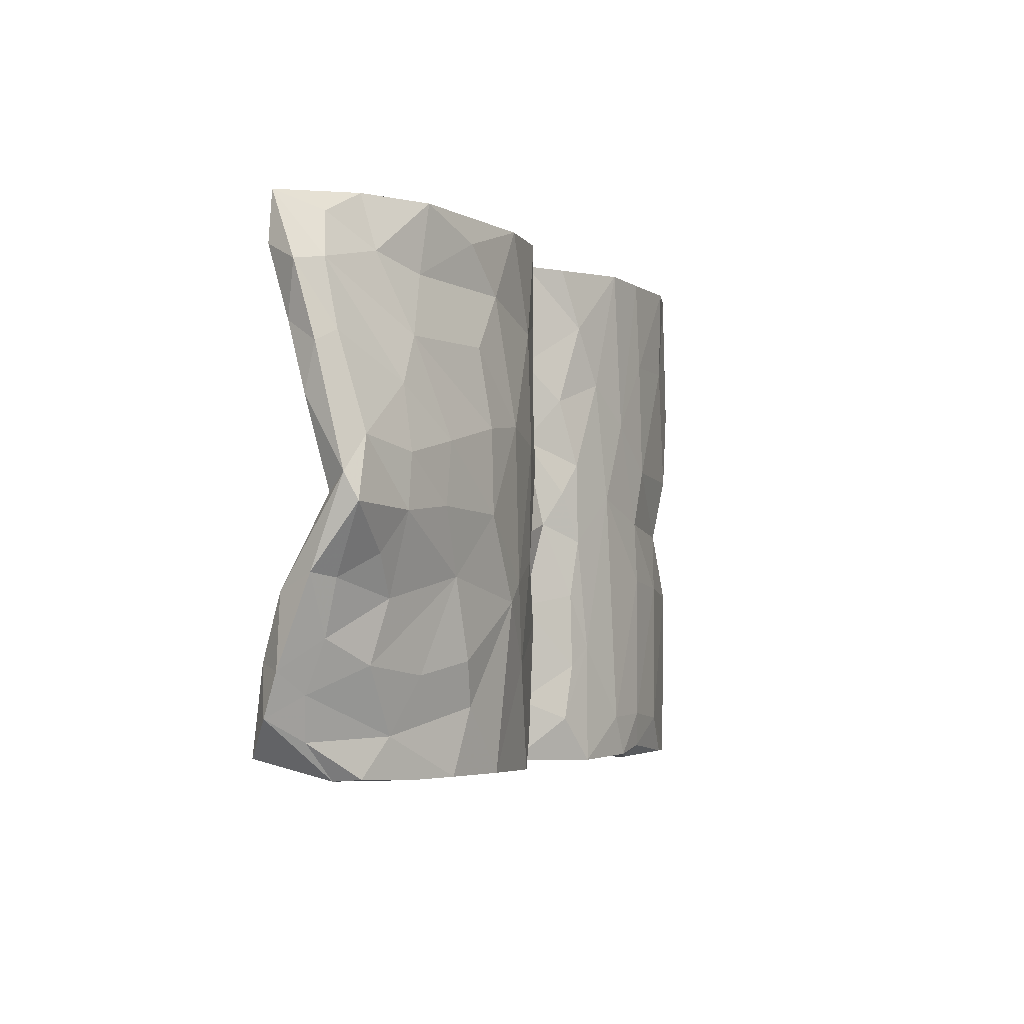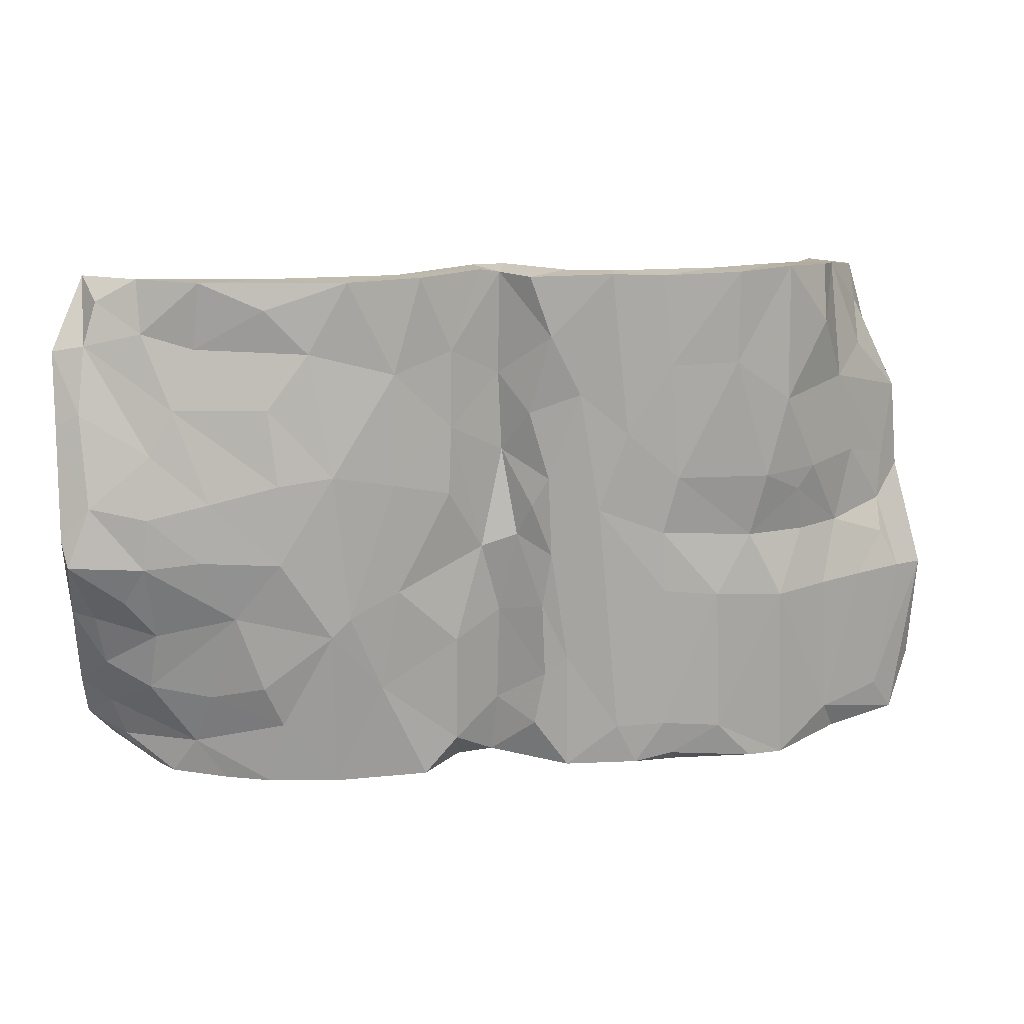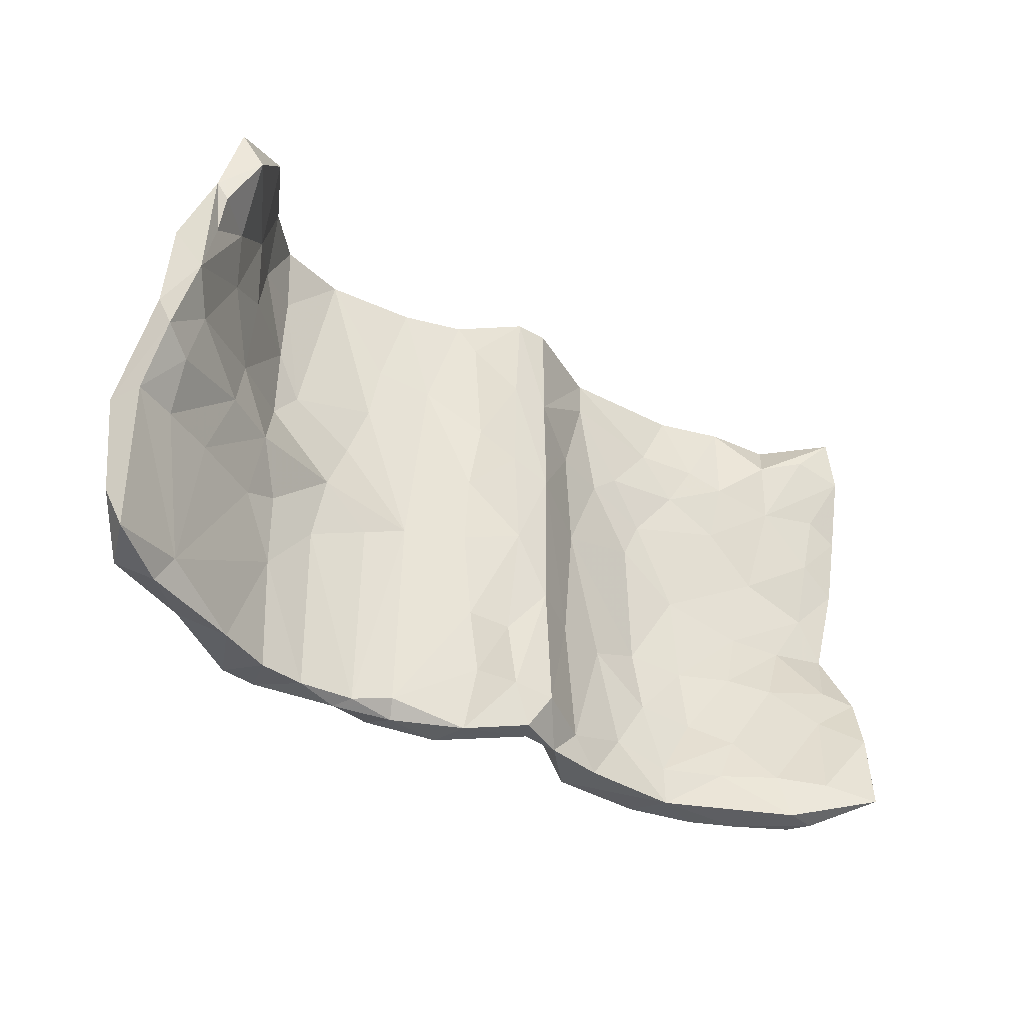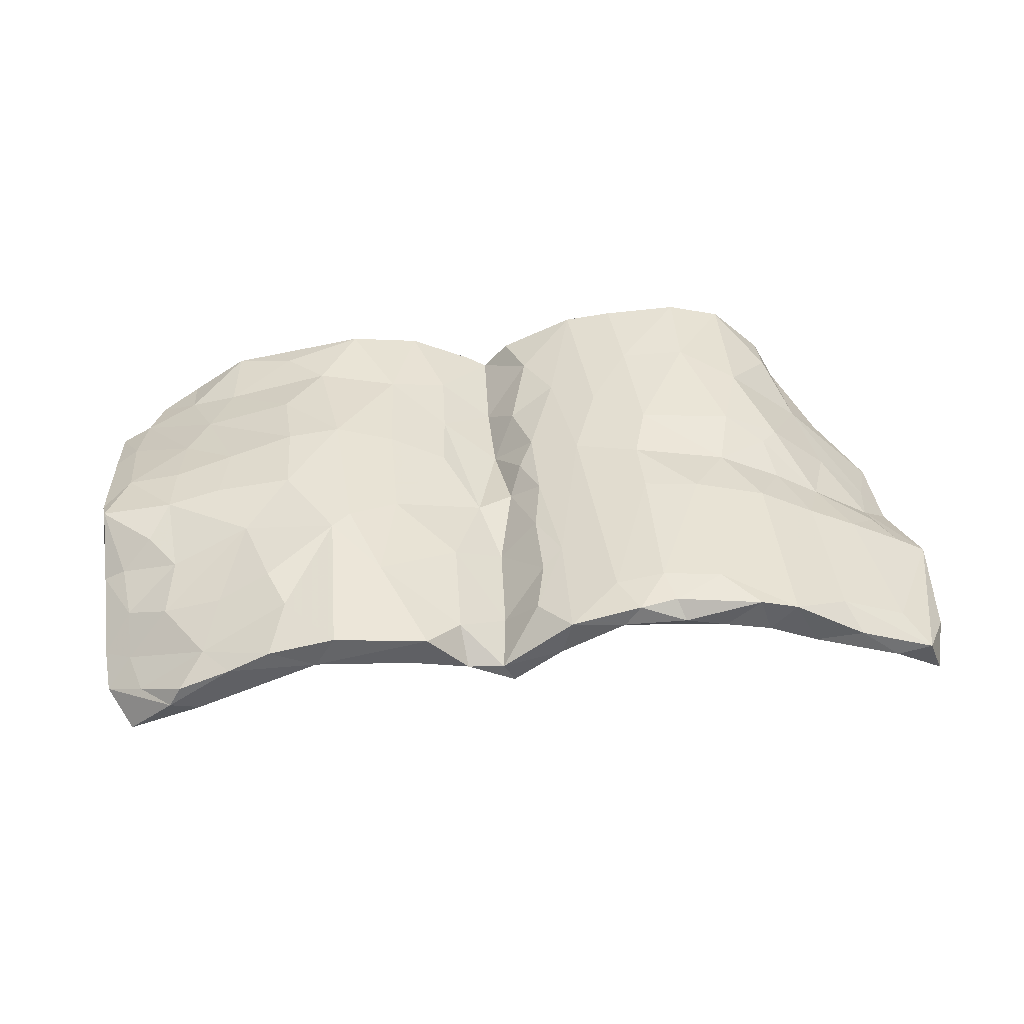
<metadata>
{"format":"obj","ext":"obj","renderer":"f3d","projection":"perspective","resolution":1024,"background":"white","views":[{"elev":-4.4,"azim":-68.6,"up":"+Y"},{"elev":14.3,"azim":-11.4,"up":"+Y"},{"elev":-36.6,"azim":143.8,"up":"+Y"},{"elev":40.5,"azim":-3.6,"up":"+Z"}]}
</metadata>
<code>
v 0.7539 -0.02159 -0.1666
v 0.7948 -0.1372 -0.07244
v 0.7655 0.04116 -0.1395
v 0.7209 0.07381 -0.1017
v 0.7131 0.295 -0.1901
v 0.787 -0.3224 -0.09097
v 0.7711 -0.4013 -0.1268
v 0.7712 -0.1346 -0.1252
v 0.7424 -0.4181 -0.05491
v 0.7549 0.1919 -0.1453
v 0.6955 0.2628 -0.1976
v 0.7044 -0.05203 -0.1354
v 0.6963 0.2064 -0.1755
v 0.7408 -0.1343 -0.04598
v 0.6725 0.3563 -0.1481
v 0.7217 0.1039 -0.1859
v 0.6828 0.04218 -0.1408
v 0.65 0.35 -0.2233
v 0.6818 0.4155 -0.2045
v 0.652 -0.3819 -0.071
v 0.6009 0.2377 -0.01831
v 0.6334 0.2588 -0.1386
v 0.6976 -0.3591 -0.02664
v 0.6348 0.09619 -0.03307
v 0.7008 -0.1351 -0.09402
v 0.7064 -0.06806 -0.05077
v 0.5884 0.4312 -0.167
v 0.5936 0.4365 -0.06224
v 0.7091 -0.01012 -0.08253
v 0.679 -0.4264 -0.06325
v 0.5771 -0.02529 -0.06471
v 0.6612 0.2839 -0.0901
v 0.6145 0.1773 -0.1032
v 0.5437 0.2193 -0.04572
v 0.5801 -0.3781 0.02836
v 0.5647 0.3269 -0.07847
v 0.5245 0.4401 -0.05155
v 0.649 -0.134 -0.002053
v 0.6156 -0.137 -0.05322
v 0.5982 -0.02807 -0.007483
v 0.5518 0.3461 0.03606
v 0.5553 0.06813 -0.04489
v 0.5206 -0.4364 -0.006328
v 0.5144 0.3331 -0.01123
v 0.4901 -0.0318 -0.01575
v 0.5039 -0.1434 0.002405
v 0.5169 -0.02949 0.03878
v 0.6072 -0.429 -0.003499
v 0.553 0.4439 0.01154
v 0.5643 -0.1355 0.03689
v 0.4414 -0.2427 0.02933
v 0.4431 -0.1141 0.02626
v 0.4554 0.07155 0.02918
v 0.4779 -0.4408 0.07982
v 0.5003 0.05016 0.06208
v 0.4653 -0.1377 0.08735
v 0.4634 0.4527 0.09068
v 0.4656 0.2206 0.0948
v 0.5316 0.08924 0.05282
v 0.4048 0.1335 0.04361
v 0.4518 0.4497 0.0285
v 0.4421 0.3348 0.03879
v 0.4488 0.2096 0.03634
v 0.4334 -0.4401 0.03043
v 0.4297 0.08563 0.09977
v 0.3361 -0.02542 0.03623
v 0.3547 -0.4387 0.04297
v 0.3507 -0.3728 0.1028
v 0.3416 -0.1253 0.1063
v 0.4137 -0.4382 0.09256
v 0.3661 0.2918 0.1119
v 0.3355 0.4486 0.05838
v 0.4052 -0.02341 0.08547
v 0.3551 -0.1393 0.04591
v 0.2815 -0.4454 0.06324
v 0.2663 -0.4223 0.09444
v 0.2331 0.2825 0.0459
v 0.2662 0.0906 0.1082
v 0.3663 0.448 0.1161
v 0.293 0.07288 0.04791
v 0.2326 0.4443 0.1085
v 0.246 -0.1146 0.1036
v 0.1846 0.4449 0.04065
v 0.2415 -0.008624 0.1005
v 0.258 -0.4331 0.04293
v 0.2522 0.1802 0.04868
v 0.2494 -0.3621 0.1016
v 0.2509 -0.09273 0.04225
v 0.249 0.2891 0.1092
v 0.201 -0.4358 0.09
v 0.1662 -0.3676 0.0882
v 0.1763 0.1701 0.09631
v 0.1867 -0.412 0.0317
v 0.08348 0.4456 0.01045
v 0.05892 -0.2124 -0.008147
v 0.1749 -0.4395 0.05392
v 0.1752 -0.06356 0.03198
v 0.1399 0.2643 0.026
v 0.1472 0.4467 0.09434
v 0.04547 -0.327 -0.01268
v 0.06187 0.07445 -0.002391
v 0.0531 0.3947 -0.003823
v 0.01491 -0.2525 -0.05923
v 0.1302 0.03274 0.08324
v 0.1542 0.4489 0.06278
v 0.06933 -0.05189 -0.001409
v 0.09699 0.2371 0.0744
v -0.001703 -0.0569 -0.06805
v -0.02008 -0.4399 -0.06952
v 0.04643 0.1911 -0.01516
v 0.003258 0.117 -0.0641
v 0.04878 0.3365 0.05895
v -0.00027 0.2867 -0.0633
v -0.009696 0.4498 -0.0627
v 0.07923 -0.2402 0.06169
v 0.05152 -0.05163 0.05467
v 0.04258 -0.2742 0.04622
v 0.04601 0.08629 0.05443
v 0.01605 0.4382 0.03882
v 0.06453 -0.4431 -0.00135
v 0.006147 -0.3657 -0.06999
v 0.08085 -0.4422 0.06184
v 0.02014 0.03508 0.03656
v 0.02552 -0.3671 0.03921
v -0.06346 -0.3753 -0.0776
v -0.06322 0.2718 -0.06612
v 0.01572 0.2007 0.03313
v 0.03751 -0.1483 0.04517
v -0.001008 -0.02202 0.007276
v -0.02788 0.4416 -0.01303
v -0.02804 -0.1667 -0.01918
v -0.02342 0.1279 -0.01837
v -0.0297 0.2658 -0.01729
v -0.06405 0.08857 -0.06968
v -0.03934 -0.4394 -0.03599
v -0.06608 0.449 -0.06267
v -0.1277 0.06573 0.04025
v -0.06312 -0.04286 -0.000505
v -0.1144 -0.2044 0.03133
v -0.06438 0.449 0.003454
v -0.05854 -0.1637 -0.07095
v -0.1565 -0.3905 -0.02269
v -0.1139 -0.3911 0.0238
v -0.03073 -0.335 -0.02474
v -0.1223 0.1818 0.03455
v -0.1527 0.2157 -0.01485
v -0.1207 0.3146 0.033
v -0.2097 0.4433 0.007391
v -0.1376 -0.1791 -0.02347
v -0.2039 -0.4443 -0.01235
v -0.1028 -0.442 -0.03058
v -0.1742 -0.4474 0.04185
v -0.1699 0.04615 -0.005211
v -0.2323 -0.1804 0.004101
v -0.1762 0.4439 0.056
v -0.2034 0.3727 -1.5e-05
v -0.2437 0.208 0.0121
v -0.2535 -0.2732 0.06384
v -0.2239 0.2819 0.06425
v -0.2713 -0.3533 0.000472
v -0.2278 0.09113 0.07117
v -0.2216 -0.0999 0.06609
v -0.3259 0.09647 0.02604
v -0.3656 0.3355 0.003826
v -0.3307 -0.14 0.02348
v -0.3341 0.1124 0.08485
v -0.3368 -0.4448 0.05268
v -0.3384 -0.2545 0.008387
v -0.3085 -0.1398 0.08075
v -0.3407 -0.172 0.08083
v -0.3665 -0.3813 -0.008028
v -0.4191 0.4413 -5e-06
v -0.4313 -0.1521 0.008491
v -0.4366 -0.2662 -0.002142
v -0.4669 0.3265 -0.01923
v -0.4268 0.254 0.000315
v -0.3714 -0.446 -0.004445
v -0.3686 0.3211 0.06357
v -0.3012 0.4406 0.06924
v -0.4329 0.01715 0.02407
v -0.4267 -0.03686 0.0838
v -0.4516 -0.4457 0.02693
v -0.4395 0.395 0.05158
v -0.3558 0.1644 0.02177
v -0.5172 0.1961 -0.01418
v -0.4268 0.1001 0.08062
v -0.5417 0.06954 0.06038
v -0.4729 -0.3762 -0.04262
v -0.5287 0.4395 -0.03639
v -0.458 -0.2662 0.05339
v -0.4257 -0.3378 0.04422
v -0.4391 0.228 0.06383
v -0.585 -0.4445 -0.09987
v -0.5096 -0.2948 -0.03981
v -0.5685 -0.02808 -0.001732
v -0.5295 0.2993 -0.03666
v -0.5553 0.3274 0.0125
v -0.5302 -0.1418 -0.01868
v -0.6144 0.3676 -0.07701
v -0.5679 -0.3688 -0.08791
v -0.5249 -0.4477 -0.009977
v -0.6291 0.2665 -0.06116
v -0.6111 -0.1508 -0.04434
v -0.6417 -0.3826 -0.1372
v -0.503 -0.137 0.0526
v -0.5596 -0.03179 0.06046
v -0.5441 0.4402 0.02286
v -0.6047 0.1055 -0.01981
v -0.548 -0.2882 0.01323
v -0.7336 0.4362 -0.1492
v -0.6413 0.3509 -0.0213
v -0.6829 0.386 -0.1211
v -0.616 -0.4438 -0.05269
v -0.6809 -0.2211 -0.09686
v -0.6368 -0.4458 -0.09071
v -0.6444 0.4405 -0.0461
v -0.6649 -0.03398 -0.01914
v -0.7184 0.2631 -0.09721
v -0.6966 -0.3863 -0.1056
v -0.5764 -0.3798 -0.02525
v -0.7131 0.4013 -0.07082
v -0.7352 -0.2692 -0.1563
v -0.7138 -0.137 -0.08385
v -0.7209 -0.3165 -0.09373
v -0.7193 -0.41 -0.1809
v -0.6379 -0.1738 0.001911
v -0.5963 0.2259 0.02178
v -0.7162 0.1687 -0.07093
v -0.7625 -0.3504 -0.1397
v -0.6514 -0.2734 -0.02261
v -0.7552 0.3484 -0.1431
v -0.6457 0.04283 0.04126
v -0.7259 -0.234 -0.05963
v -0.6543 -0.04431 0.04019
v -0.6897 -0.1092 0.01106
v -0.771 -0.2811 -0.1152
v -0.715 0.05203 -0.03881
v -0.756 -0.1662 -0.1178
v -0.7366 0.3274 -0.0598
v -0.7403 -0.1462 -0.03458
v -0.7896 0.3163 -0.08354
v -0.7713 0.2291 -0.1006
v -0.6357 0.1485 0.02311
v -0.7778 0.1189 -0.06939
v -0.75 0.2147 -0.03102
v -0.741 0.06099 0.01201
v -0.7893 0.1939 -0.04785
v -0.7809 -0.03936 0.01963
v -0.7637 -0.02445 -0.03538
v -0.7792 -0.1394 -0.05765
v -0.7898 0.002336 -0.00041
v -0.2936 0.247 0.01006
f 126 134 146
f 134 141 149
f 134 149 153
f 141 125 149
f 149 125 142
f 159 178 166
f 110 111 113
f 113 111 134
f 113 134 126
f 132 133 145
f 161 145 159
f 161 159 166
f 132 145 138
f 138 145 137
f 145 161 137
f 108 134 111
f 129 132 138
f 131 129 138
f 162 137 161
f 134 108 141
f 162 138 137
f 162 161 169
f 139 138 162
f 139 131 138
f 95 103 108
f 108 103 141
f 144 131 139
f 158 139 162
f 158 162 169
f 103 100 121
f 103 121 141
f 125 141 121
f 143 144 139
f 143 139 158
f 153 154 165
f 153 149 154
f 170 169 181
f 181 166 186
f 181 169 166
f 169 161 166
f 163 153 165
f 184 157 163
f 157 153 163
f 166 178 192
f 252 157 184
f 146 153 157
f 146 134 153
f 156 157 252
f 156 146 157
f 159 179 178
f 156 252 164
f 178 179 183
f 148 156 164
f 140 136 148
f 201 177 182
f 177 167 182
f 191 182 167
f 160 171 168
f 247 245 241
f 241 242 247
f 218 228 242
f 218 202 228
f 245 239 241
f 202 218 231
f 212 199 202
f 231 212 202
f 216 210 221
f 210 199 212
f 216 199 210
f 225 215 229
f 229 224 236
f 225 229 222
f 204 225 222
f 222 229 236
f 238 236 250
f 238 222 236
f 231 218 242
f 241 231 242
f 210 241 239
f 210 231 241
f 221 210 239
f 210 212 231
f 51 64 67
f 46 20 51
f 25 8 20
f 50 40 47
f 29 26 14
f 14 26 38
f 26 40 38
f 40 50 38
f 47 73 56
f 12 8 25
f 2 29 14
f 38 50 35
f 35 50 56
f 56 50 47
f 8 2 6
f 35 56 54
f 23 14 38
f 23 38 35
f 54 56 68
f 7 8 6
f 88 74 85
f 8 7 20
f 6 2 9
f 9 2 23
f 23 2 14
f 70 54 68
f 7 6 9
f 7 9 30
f 7 30 20
f 30 9 48
f 9 23 35
f 48 9 35
f 48 35 54
f 48 54 43
f 74 51 67
f 39 20 46
f 39 25 20
f 68 56 69
f 52 51 74
f 52 46 51
f 56 73 69
f 52 45 46
f 45 39 46
f 31 39 45
f 31 25 39
f 1 8 12
f 82 69 84
f 69 73 84
f 45 66 53
f 45 52 66
f 31 45 42
f 12 25 31
f 17 1 12
f 84 73 78
f 42 45 53
f 17 31 42
f 17 12 31
f 16 1 17
f 3 1 16
f 73 65 78
f 65 71 78
f 3 10 4
f 49 37 61
f 28 27 37
f 28 37 49
f 90 87 91
f 76 87 90
f 75 76 90
f 96 75 90
f 85 67 75
f 87 82 91
f 87 69 82
f 74 67 85
f 91 82 104
f 82 84 104
f 66 74 88
f 66 52 74
f 66 97 80
f 60 53 80
f 53 66 80
f 78 92 84
f 78 89 92
f 60 80 86
f 13 16 22
f 11 13 22
f 11 5 13
f 16 13 5
f 89 81 92
f 72 86 77
f 72 60 86
f 62 60 72
f 18 22 36
f 11 22 18
f 15 19 28
f 96 85 75
f 5 11 18
f 142 125 151
f 135 144 143
f 152 143 158
f 121 109 125
f 125 109 151
f 151 109 135
f 151 135 143
f 151 143 152
f 150 151 152
f 114 94 102
f 119 94 114
f 119 114 130
f 130 112 119
f 112 130 133
f 102 110 113
f 127 112 133
f 132 127 133
f 98 101 110
f 118 127 132
f 110 101 111
f 123 118 132
f 111 101 108
f 132 129 123
f 101 106 108
f 106 95 108
f 131 128 129
f 117 128 131
f 117 131 144
f 95 100 103
f 117 144 124
f 120 121 100
f 121 120 109
f 27 18 36
f 19 5 18
f 105 99 81
f 72 105 81
f 27 36 37
f 28 19 27
f 122 91 115
f 90 91 122
f 96 90 122
f 93 85 96
f 91 104 115
f 97 85 93
f 115 104 116
f 88 85 97
f 97 66 88
f 84 92 104
f 86 80 97
f 118 104 107
f 104 92 107
f 86 98 77
f 92 81 99
f 98 86 97
f 99 112 107
f 92 99 107
f 83 77 98
f 72 77 83
f 112 99 119
f 99 105 119
f 83 94 105
f 105 72 83
f 19 18 27
f 135 122 124
f 120 122 135
f 122 115 124
f 96 122 120
f 93 120 100
f 93 96 120
f 115 117 124
f 93 100 95
f 117 115 128
f 97 93 95
f 106 97 95
f 128 116 129
f 128 115 116
f 116 123 129
f 116 118 123
f 104 118 116
f 97 106 101
f 101 98 97
f 107 112 127
f 118 107 127
f 102 98 110
f 94 98 102
f 83 98 94
f 105 94 119
f 109 120 135
f 135 124 144
f 145 133 147
f 67 70 75
f 57 79 71
f 73 47 55
f 68 69 87
f 20 43 51
f 76 68 87
f 30 48 43
f 20 30 43
f 51 43 64
f 43 54 64
f 64 54 70
f 64 70 67
f 75 70 76
f 70 68 76
f 49 57 41
f 41 57 58
f 58 57 71
f 21 41 58
f 24 21 59
f 59 21 58
f 4 21 24
f 55 59 65
f 65 59 58
f 4 24 29
f 40 29 24
f 24 59 40
f 40 59 55
f 47 40 55
f 73 55 65
f 2 1 3
f 2 3 29
f 29 3 4
f 26 29 40
f 1 2 8
f 145 147 159
f 159 147 155
f 147 140 155
f 130 140 147
f 133 130 147
f 114 126 136
f 114 113 126
f 102 113 114
f 155 148 179
f 155 179 159
f 155 140 148
f 130 136 140
f 114 136 130
f 152 158 167
f 177 152 167
f 150 152 177
f 160 150 177
f 142 151 150
f 142 150 160
f 167 170 191
f 154 168 165
f 154 160 168
f 142 160 154
f 167 158 170
f 158 169 170
f 149 142 154
f 156 126 146
f 126 156 148
f 136 126 148
f 160 177 171
f 191 170 190
f 168 171 174
f 173 168 174
f 165 168 173
f 190 170 205
f 170 181 205
f 205 181 206
f 165 173 180
f 181 187 206
f 181 186 187
f 186 227 187
f 184 163 180
f 163 165 180
f 227 186 192
f 166 192 186
f 252 184 176
f 164 176 175
f 252 176 164
f 179 207 183
f 179 172 207
f 164 172 148
f 179 148 172
f 171 177 188
f 191 209 220
f 182 191 220
f 194 171 188
f 191 190 209
f 209 190 205
f 198 173 174
f 205 206 234
f 173 198 195
f 234 206 232
f 180 173 195
f 184 180 185
f 182 220 201
f 227 197 211
f 196 185 202
f 5 19 15
f 16 5 10
f 22 33 36
f 22 16 33
f 37 44 61
f 57 49 61
f 79 57 61
f 61 62 72
f 79 61 72
f 71 79 89
f 79 72 81
f 79 81 89
f 32 15 28
f 28 49 41
f 21 28 41
f 37 36 44
f 61 44 62
f 32 28 21
f 36 34 44
f 62 44 63
f 62 63 60
f 10 5 15
f 10 15 32
f 10 32 21
f 33 34 36
f 34 63 44
f 65 58 71
f 34 33 42
f 63 34 42
f 63 53 60
f 78 71 89
f 3 16 10
f 4 10 21
f 16 17 33
f 33 17 42
f 63 42 53
f 175 196 189
f 211 207 216
f 197 207 211
f 207 189 216
f 213 220 219
f 220 230 224
f 219 220 224
f 200 193 204
f 203 200 214
f 194 200 203
f 230 226 233
f 226 240 233
f 240 226 235
f 240 235 248
f 235 234 248
f 203 223 217
f 248 246 251
f 237 217 249
f 248 234 246
f 232 243 246
f 228 208 237
f 246 243 245
f 202 208 228
f 243 239 245
f 239 227 211
f 189 196 199
f 217 223 249
f 211 221 239
f 199 196 202
f 211 216 221
f 216 189 199
f 215 219 229
f 204 193 225
f 193 215 225
f 219 224 229
f 233 224 230
f 204 222 214
f 200 204 214
f 236 224 233
f 214 222 238
f 233 240 250
f 214 238 223
f 203 214 223
f 250 248 251
f 238 250 251
f 240 248 250
f 238 251 249
f 223 238 249
f 244 249 251
f 244 237 249
f 228 237 244
f 246 247 251
f 247 244 251
f 245 247 246
f 242 244 247
f 242 228 244
f 236 233 250
f 206 187 232
f 243 227 239
f 185 208 202
f 232 187 243
f 180 195 208
f 208 195 237
f 195 217 237
f 234 232 246
f 195 198 217
f 198 203 217
f 226 234 235
f 205 234 226
f 174 194 198
f 198 194 203
f 209 205 230
f 230 205 226
f 209 230 220
f 188 200 194
f 188 177 193
f 177 201 193
f 188 193 200
f 193 201 215
f 201 220 213
f 215 201 213
f 172 164 175
f 172 175 189
f 172 189 207
f 197 183 207
f 178 183 197
f 175 176 196
f 192 178 197
f 227 192 197
f 176 185 196
f 176 184 185
f 185 180 208
f 187 227 243
f 174 171 194
f 215 213 219

</code>
